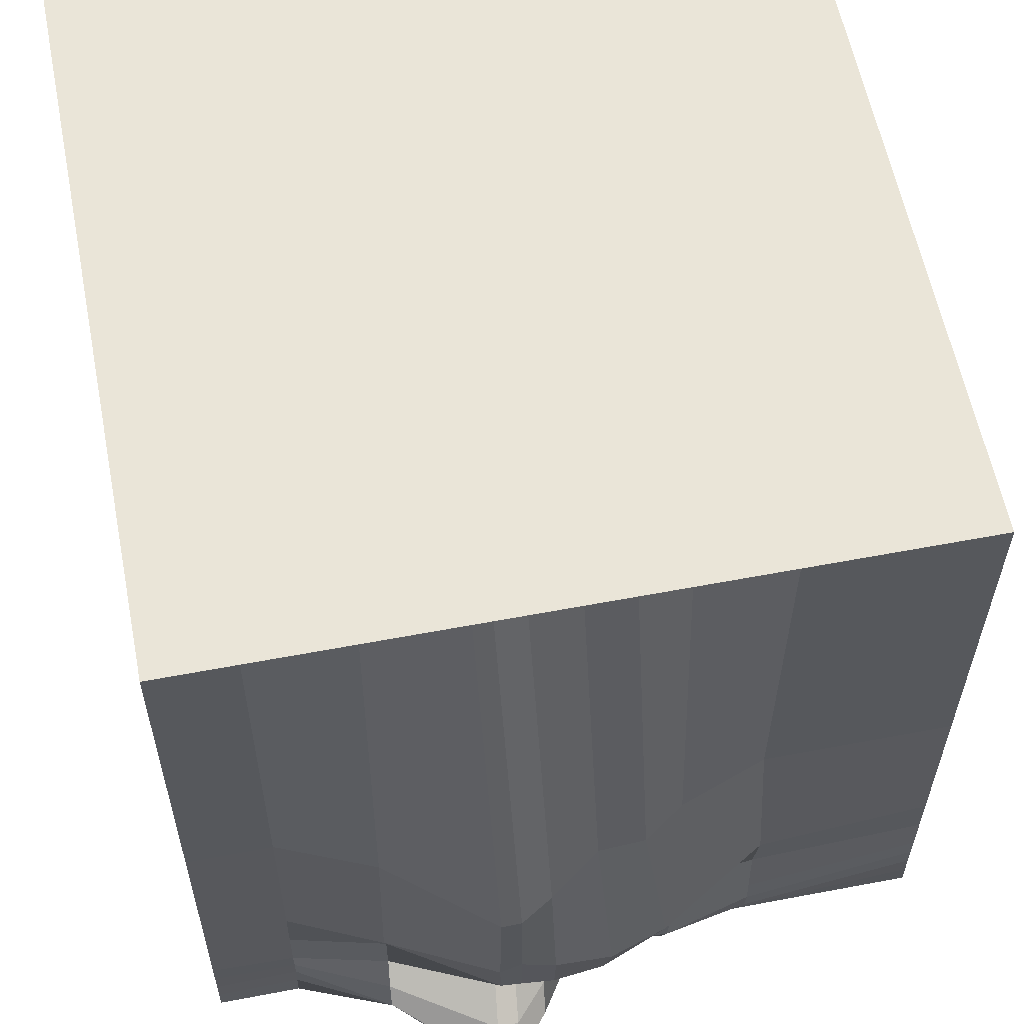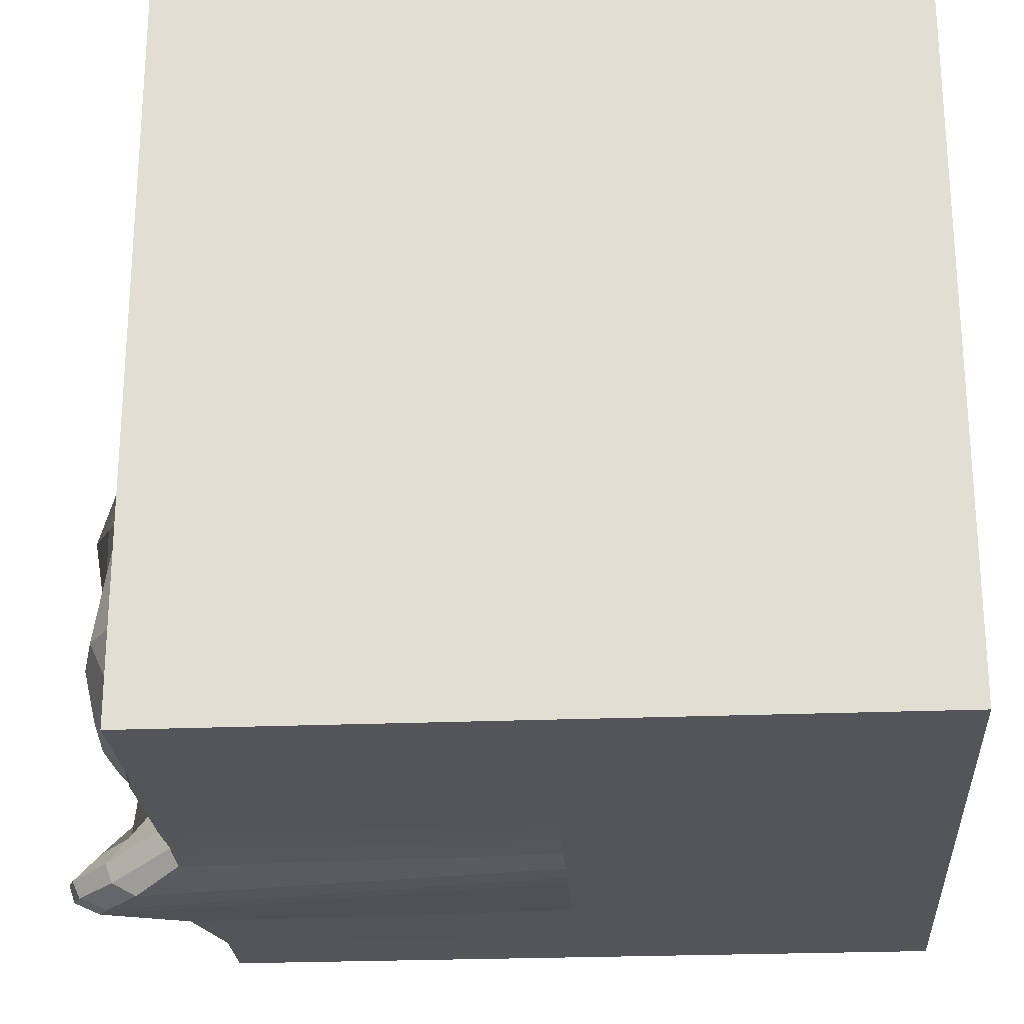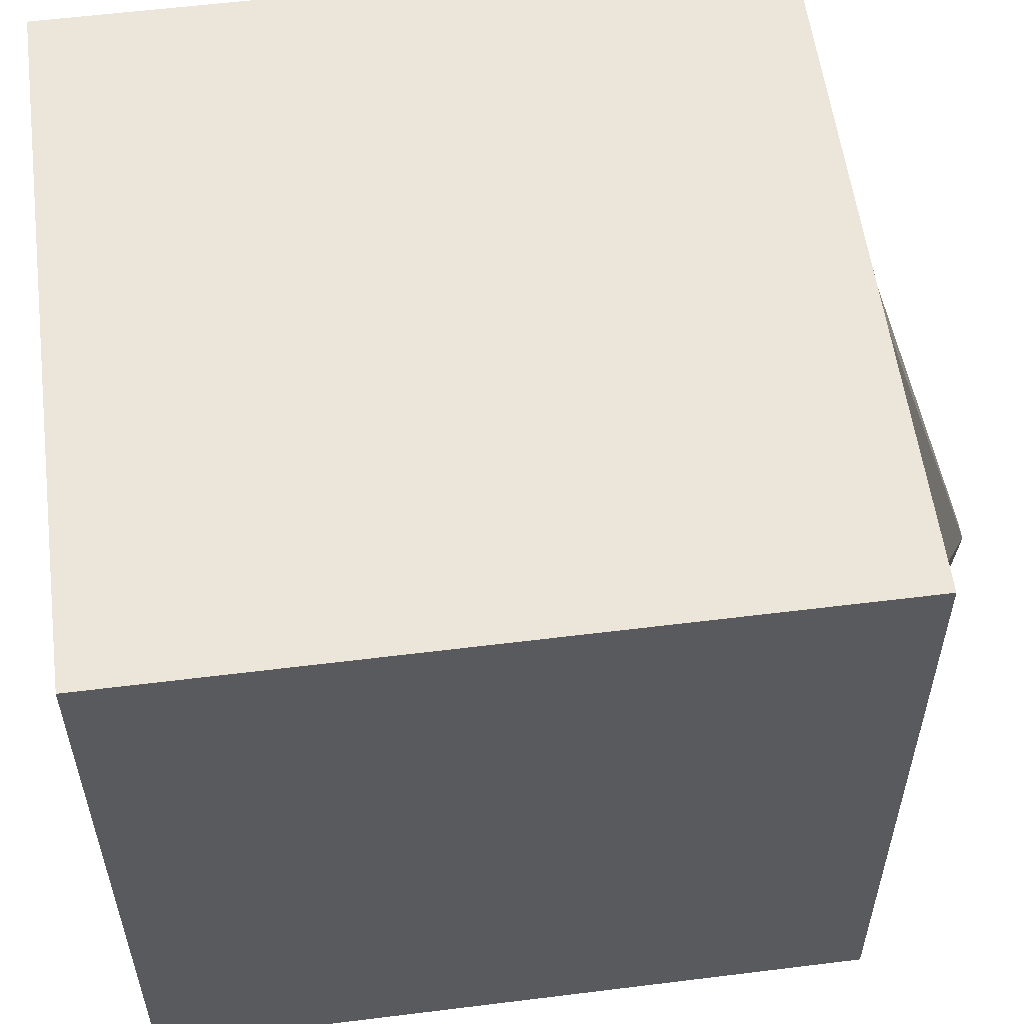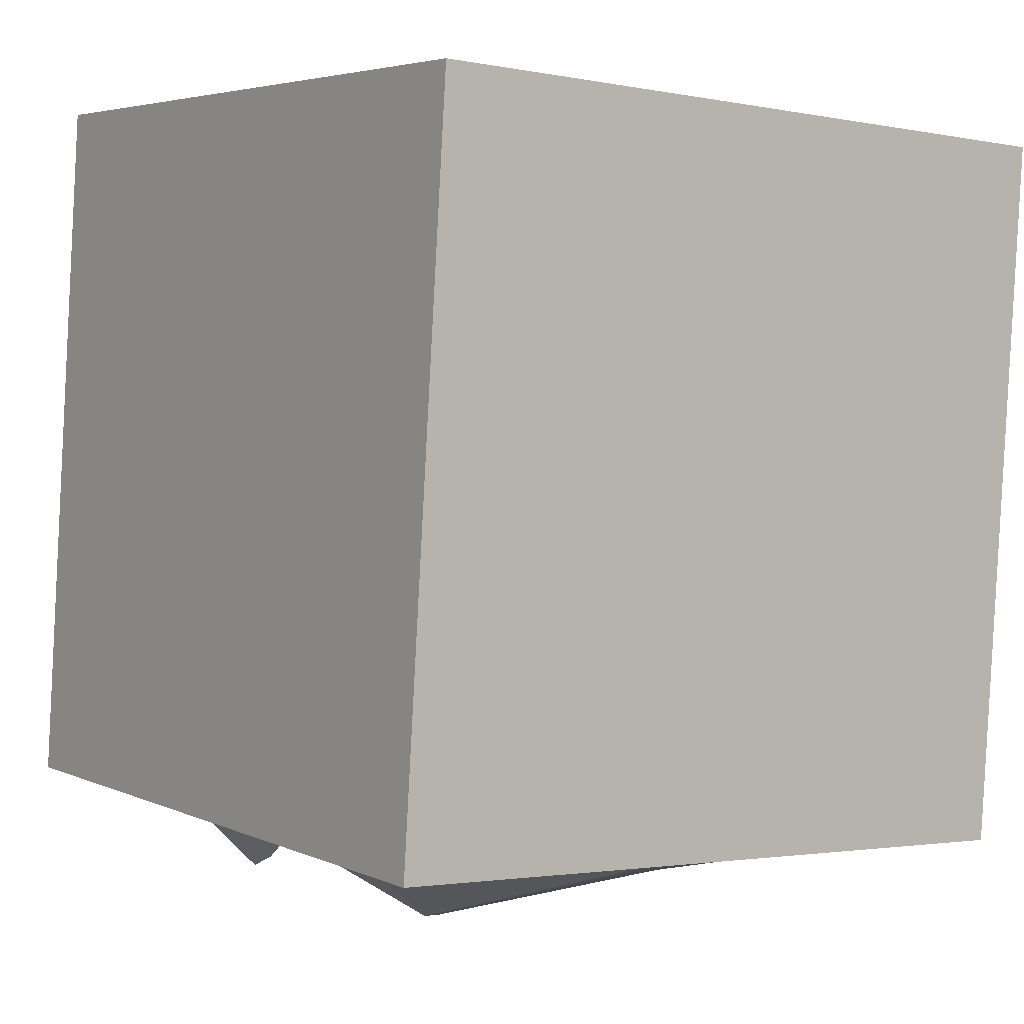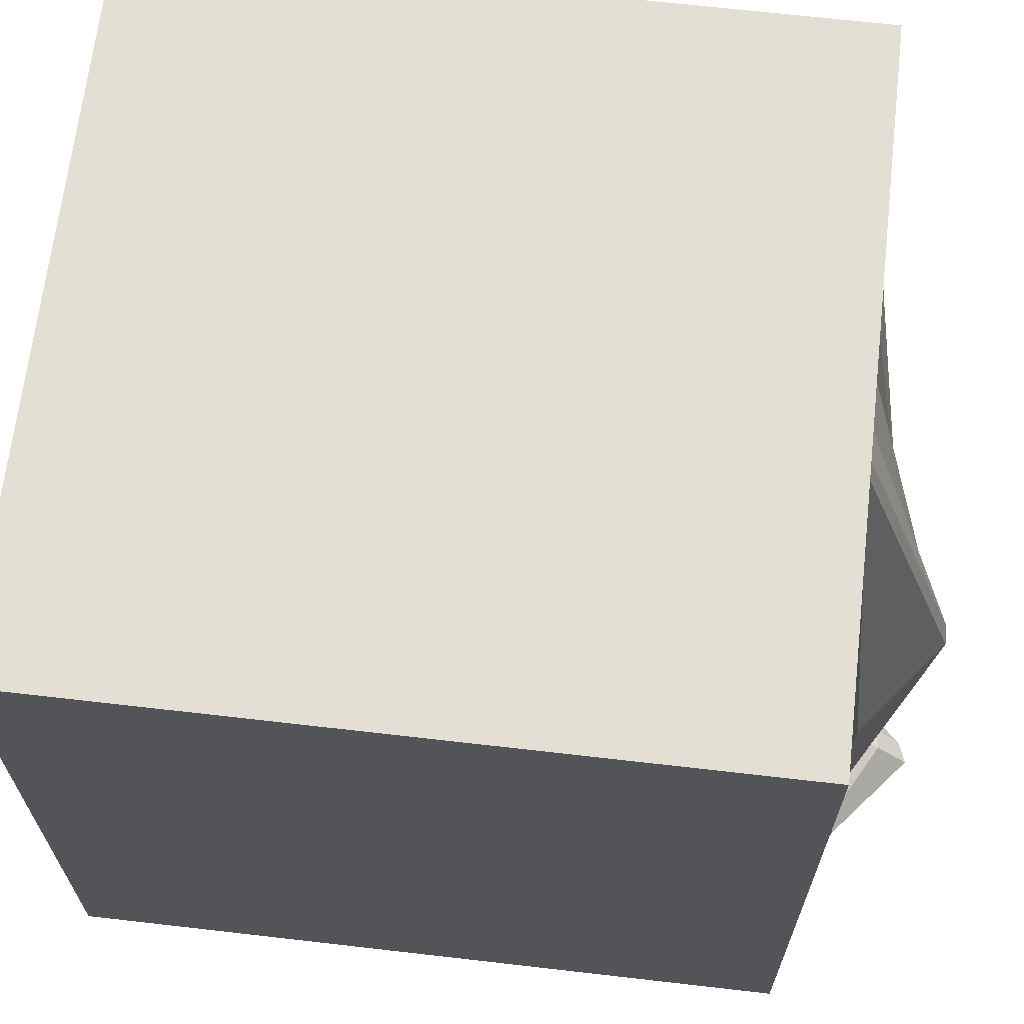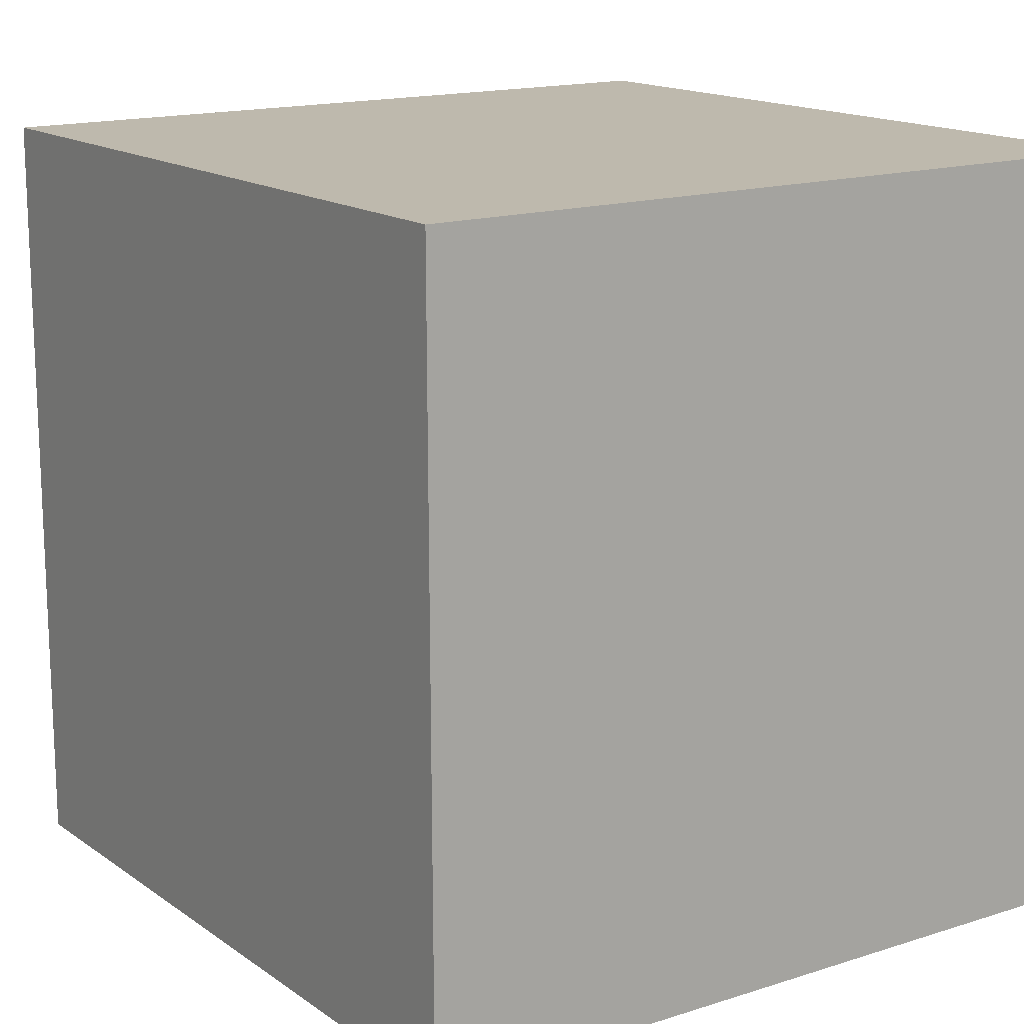
<metadata>
{"format":"obj","ext":"obj","renderer":"f3d","projection":"perspective","resolution":1024,"background":"white","views":[{"elev":59.4,"azim":165.2,"up":"+Y"},{"elev":-24.8,"azim":-89.9,"up":"+Y"},{"elev":57.0,"azim":78.9,"up":"+Y"},{"elev":4.4,"azim":144.5,"up":"+Z"},{"elev":66.9,"azim":92.9,"up":"+Y"},{"elev":15.1,"azim":-38.1,"up":"+Y"}]}
</metadata>
<code>
o Cube_Cube.001
v 0.4682 0.001552 0.5313
v -0.5297 -0.001547 0.4668
v 0.5328 0.001552 -0.4666
v -0.4651 -0.001547 -0.5311
v 0.4651 1.002 0.5311
v -0.5328 0.9984 0.4666
v 0.5297 1.002 -0.4668
v -0.4682 0.9984 -0.5313
v 0.5312 0.5016 -0.4667
v -0.4667 0.4985 -0.5312
v 0.4667 0.5016 0.5312
v -0.5312 0.4985 0.4667
v -0.03074 2e-06 0.4991
v 0.03089 -0.007114 -0.4989
v 0.03074 1 -0.4991
v -0.03383 1 0.4989
v -0.03229 0.5 0.499
v 0.02481 0.5052 -0.5857
v 0.532 0.2516 -0.4666
v -0.5305 0.2485 0.4667
v -0.4659 0.2485 -0.5312
v 0.4674 0.2516 0.5313
v 0.01269 0.2574 -0.635
v -0.03151 0.25 0.499
v 0.5005 0.001552 0.03238
v -0.4974 -0.001547 -0.03218
v 0.4974 1.002 0.03218
v -0.5005 0.9984 -0.03238
v -0.499 0.4985 -0.03229
v 0.499 0.5016 0.03229
v -0.001547 1 -0.0001
v 0.001547 2e-06 0.0001
v 0.4997 0.2516 0.03234
v -0.4982 0.2485 -0.03223
v 0.2938 -0.004416 -0.5121
v 0.2858 1.001 -0.4826
v 0.2213 1.001 0.5154
v 0.2228 0.5008 0.5155
v 0.2973 0.5011 -0.535
v 0.2243 0.000795 0.5156
v 0.2236 0.2508 0.5155
v 0.3011 0.2435 -0.5331
v 0.2566 0.000795 0.01661
v 0.2535 1.001 0.0164
v 0.0968 0.000399 0.5073
v 0.1739 -0.0297 -0.6195
v 0.1583 1 -0.4908
v 0.09371 1 0.5071
v 0.09526 0.5004 0.5072
v 0.1685 0.5007 -0.6519
v 0.09603 0.2504 0.5073
v 0.1604 0.2395 -0.6121
v 0.1291 0.000399 0.008353
v 0.126 1 0.008152
v -0.2802 -0.000772 0.4829
v -0.2156 -0.000772 -0.515
v -0.2187 0.9992 -0.5152
v -0.2833 0.9992 0.4827
v -0.2818 0.4992 0.4828
v -0.2172 0.4992 -0.5151
v -0.2288 0.2481 -0.5282
v -0.281 0.2492 0.4829
v -0.251 0.9992 -0.01624
v -0.2479 -0.000772 -0.01604
v -0.09074 -0.001748 -0.5105
v -0.094 0.9996 -0.5071
v -0.1586 0.9996 0.4908
v -0.157 0.4996 0.4909
v -0.09628 0.5024 -0.551
v -0.1226 0.2626 -0.5871
v -0.1562 0.2496 0.4909
v -0.1263 0.9996 -0.008171
v -0.1232 -0.000385 -0.007971
v -0.1555 -0.000385 0.491
v 0.03303 0.0002 0.5032
v 0.09887 -0.02687 -0.562
v 0.09451 1 -0.4949
v 0.02994 1 0.503
v 0.03149 0.5002 0.5031
v 0.09736 0.5017 -0.6304
v 0.03226 0.2502 0.5031
v 0.08701 0.2496 -0.6251
v 0.06532 0.0002 0.004226
v 0.06222 1 0.004026
v 0.1455 -0.03159 -0.6059
v 0.1339 1 -0.4924
v 0.06933 1 0.5055
v 0.07087 0.5003 0.5056
v 0.1423 0.5006 -0.6534
v 0.07165 0.2503 0.5057
v 0.1306 0.2445 -0.6102
v 0.1047 0.000323 0.006775
v 0.1016 1 0.006575
v 0.07242 0.000323 0.5057
v 0.4218 0.001202 -0.4737
v 0.4188 1.001 -0.474
v 0.3542 1.001 0.524
v 0.3557 0.5012 0.5241
v 0.4203 0.5012 -0.4738
v 0.3565 0.2512 0.5241
v 0.4209 0.2514 -0.4727
v 0.3896 0.001208 0.02521
v 0.3865 1.001 0.02501
v 0.3573 0.001208 0.5242
v -0.02962 -0.003346 -0.5017
v -0.03163 0.9998 -0.5031
v -0.0962 0.9998 0.4948
v -0.09465 0.4998 0.4949
v -0.03756 0.5052 -0.5869
v -0.06629 0.2655 -0.6179
v -0.09388 0.2498 0.495
v -0.06392 0.9998 -0.004136
v -0.06082 -0.000191 -0.003936
v -0.09311 -0.000191 0.495
v 0.5324 0.1266 -0.4666
v -0.5301 0.1235 0.4667
v -0.03112 0.125 0.499
v -0.4655 0.1235 -0.5312
v 0.4678 0.1266 0.5313
v 0.02189 0.1135 -0.5515
v 0.5001 0.1266 0.03236
v -0.4978 0.1235 -0.03221
v 0.2952 0.1225 -0.513
v 0.224 0.1258 0.5155
v 0.151 0.0944 -0.5374
v 0.09642 0.1254 0.5073
v -0.2202 0.1227 -0.5327
v -0.2806 0.1242 0.4829
v -0.1559 0.1246 0.491
v -0.1021 0.1345 -0.5529
v 0.07921 0.09345 -0.5371
v 0.03265 0.1252 0.5032
v 0.07203 0.1253 0.5057
v 0.1224 0.09017 -0.5374
v 0.3569 0.1262 0.5241
v 0.4216 0.126 -0.4763
v -0.03973 0.1277 -0.5674
v -0.09349 0.1248 0.495
v 0.5326 0.06405 -0.4666
v -0.5299 0.06095 0.4668
v -0.03093 0.0625 0.499
v 0.5003 0.06405 0.03237
v 0.2241 0.06329 0.5155
v 0.09661 0.0629 0.5073
v -0.2804 0.06173 0.4829
v -0.1557 0.06211 0.491
v 0.03284 0.0627 0.5032
v 0.07223 0.06282 0.5057
v 0.3571 0.06371 0.5242
v -0.0933 0.06231 0.495
v -0.4653 0.06095 -0.5312
v 0.468 0.06405 0.5313
v 0.02566 0.04725 -0.5149
v -0.4976 0.06095 -0.0322
v 0.3016 0.0537 -0.5507
v 0.1749 0.01118 -0.6634
v -0.2175 0.06112 -0.5354
v -0.09089 0.05887 -0.5504
v 0.09401 0.01567 -0.6038
v 0.1442 0.007455 -0.6546
v 0.421 0.06345 -0.4724
v -0.03154 0.05589 -0.5378
v 0.5327 0.0328 -0.4666
v -0.5298 0.0297 0.4668
v -0.03084 0.03125 0.499
v 0.5004 0.0328 0.03238
v 0.2242 0.03204 0.5156
v 0.09671 0.03165 0.5073
v -0.2803 0.03048 0.4829
v -0.1556 0.03087 0.491
v 0.03294 0.03145 0.5032
v 0.07232 0.03157 0.5057
v 0.3572 0.03246 0.5242
v -0.0932 0.03106 0.495
v -0.4652 0.0297 -0.5311
v 0.4681 0.0328 0.5313
v 0.02835 0.01962 -0.5059
v -0.4975 0.0297 -0.03219
v 0.2992 0.02286 -0.5405
v 0.177 -0.01284 -0.6557
v -0.2166 0.03016 -0.5254
v -0.09055 0.02809 -0.5298
v 0.09777 -0.009064 -0.5948
v 0.147 -0.01592 -0.644
v 0.4213 0.03237 -0.4724
v -0.03057 0.02611 -0.5177
v -0.4654 0.0922 -0.5312
v 0.4679 0.0953 0.5313
v 0.02297 0.07885 -0.5246
v -0.4977 0.0922 -0.0322
v 0.2996 0.08813 -0.5369
v 0.1661 0.04752 -0.6187
v -0.2186 0.09218 -0.5376
v -0.09362 0.09393 -0.562
v 0.08671 0.05072 -0.5709
v 0.1365 0.04267 -0.6172
v 0.4212 0.0947 -0.4745
v -0.03426 0.09001 -0.5542
v 0.5325 0.0953 -0.4666
v -0.53 0.0922 0.4668
v -0.03103 0.09375 0.499
v 0.5002 0.0953 0.03237
v 0.2241 0.09454 0.5155
v 0.09651 0.09415 0.5073
v -0.2805 0.09298 0.4829
v -0.1558 0.09337 0.491
v 0.03274 0.09395 0.5032
v 0.07213 0.09407 0.5057
v 0.357 0.09496 0.5241
v -0.0934 0.09356 0.495
v -0.4657 0.186 -0.5312
v 0.4676 0.1891 0.5313
v 0.01836 0.1867 -0.6191
v -0.498 0.186 -0.03222
v 0.2952 0.1823 -0.5111
v 0.1574 0.1633 -0.6024
v -0.2246 0.1848 -0.5211
v -0.1218 0.2091 -0.5354
v 0.08597 0.1705 -0.616
v 0.1288 0.1647 -0.6072
v 0.4213 0.1887 -0.4743
v -0.06186 0.2052 -0.5901
v 0.5322 0.1891 -0.4666
v -0.5303 0.186 0.4667
v -0.03132 0.1875 0.499
v 0.4999 0.1891 0.03235
v 0.2238 0.1883 0.5155
v 0.09622 0.1879 0.5073
v -0.2808 0.1867 0.4829
v -0.1561 0.1871 0.4909
v 0.03245 0.1877 0.5031
v 0.07184 0.1878 0.5057
v 0.3567 0.1887 0.5241
v -0.09369 0.1873 0.495
f 64 26 4 56
f 60 10 8 57
f 63 28 6 58
f 169 164 2 55
f 30 27 5 11
f 178 26 2 164
f 28 29 12 6
f 33 30 11 22
f 58 6 12 59
f 61 21 10 60
f 82 23 18 80
f 78 16 17 79
f 171 165 13 75
f 84 31 16 78
f 80 18 15 77
f 83 32 14 76
f 79 17 24 81
f 219 213 23 82
f 217 211 21 61
f 226 33 22 212
f 29 34 20 12
f 59 12 20 62
f 10 21 34 29
f 223 19 33 226
f 75 13 32 83
f 77 15 31 84
f 19 9 30 33
f 8 10 29 28
f 175 4 26 178
f 9 7 27 30
f 57 8 28 63
f 55 2 26 64
f 96 36 44 103
f 104 40 43 102
f 221 215 42 101
f 98 38 41 100
f 102 43 35 95
f 99 39 36 96
f 103 44 37 97
f 173 167 40 104
f 97 37 38 98
f 101 42 39 99
f 36 47 54 44
f 40 45 53 43
f 215 216 52 42
f 38 49 51 41
f 43 53 46 35
f 39 50 47 36
f 44 54 48 37
f 167 168 45 40
f 37 48 49 38
f 42 52 50 39
f 74 55 64 73
f 66 57 63 72
f 68 59 62 71
f 218 217 61 70
f 70 61 60 69
f 67 58 59 68
f 170 169 55 74
f 72 63 58 67
f 69 60 57 66
f 73 64 56 65
f 113 73 65 105
f 109 69 66 106
f 112 72 67 107
f 174 170 74 114
f 107 67 68 108
f 110 70 69 109
f 222 218 70 110
f 108 68 71 111
f 106 66 72 112
f 114 74 73 113
f 86 77 84 93
f 94 75 83 92
f 220 219 82 91
f 88 79 81 90
f 92 83 76 85
f 89 80 77 86
f 93 84 78 87
f 172 171 75 94
f 87 78 79 88
f 91 82 80 89
f 52 91 89 50
f 48 87 88 49
f 168 172 94 45
f 54 93 87 48
f 50 89 86 47
f 53 92 85 46
f 49 88 90 51
f 216 220 91 52
f 45 94 92 53
f 47 86 93 54
f 19 101 99 9
f 5 97 98 11
f 176 173 104 1
f 27 103 97 5
f 9 99 96 7
f 25 102 95 3
f 11 98 100 22
f 223 221 101 19
f 1 104 102 25
f 7 96 103 27
f 13 114 113 32
f 15 106 112 31
f 17 108 111 24
f 213 222 110 23
f 23 110 109 18
f 16 107 108 17
f 165 174 114 13
f 31 112 107 16
f 18 109 106 15
f 32 113 105 14
f 225 234 138 117
f 189 198 137 120
f 199 197 136 115
f 212 233 135 119
f 192 196 134 125
f 228 232 133 126
f 232 231 132 133
f 196 195 131 134
f 198 194 130 137
f 234 230 129 138
f 230 229 128 129
f 194 193 127 130
f 227 228 126 124
f 191 192 125 123
f 233 227 124 135
f 197 191 123 136
f 211 118 122 214
f 199 115 121 202
f 202 121 119 188
f 193 187 118 127
f 195 189 120 131
f 231 225 117 132
f 214 122 116 224
f 229 224 116 128
f 183 177 153 159
f 181 175 151 157
f 166 142 152 176
f 163 139 142 166
f 185 179 155 161
f 179 180 156 155
f 182 181 157 158
f 186 182 158 162
f 184 183 159 160
f 180 184 160 156
f 163 185 161 139
f 177 186 162 153
f 201 210 150 141
f 188 209 149 152
f 204 208 148 144
f 208 207 147 148
f 210 206 146 150
f 206 205 145 146
f 203 204 144 143
f 209 203 143 149
f 187 151 154 190
f 207 201 141 147
f 190 154 140 200
f 205 200 140 145
f 14 105 186 177
f 3 95 185 163
f 46 85 184 180
f 85 76 183 184
f 105 65 182 186
f 65 56 181 182
f 35 46 180 179
f 95 35 179 185
f 3 163 166 25
f 25 166 176 1
f 56 4 175 181
f 76 14 177 183
f 141 150 174 165
f 152 149 173 176
f 144 148 172 168
f 148 147 171 172
f 150 146 170 174
f 146 145 169 170
f 143 144 168 167
f 149 143 167 173
f 151 175 178 154
f 147 141 165 171
f 154 178 164 140
f 145 140 164 169
f 128 116 200 205
f 122 190 200 116
f 132 117 201 207
f 118 187 190 122
f 135 124 203 209
f 124 126 204 203
f 129 128 205 206
f 138 129 206 210
f 133 132 207 208
f 126 133 208 204
f 119 135 209 188
f 117 138 210 201
f 159 153 189 195
f 157 151 187 193
f 142 202 188 152
f 139 199 202 142
f 161 155 191 197
f 155 156 192 191
f 158 157 193 194
f 162 158 194 198
f 160 159 195 196
f 156 160 196 192
f 139 161 197 199
f 153 162 198 189
f 62 20 224 229
f 34 214 224 20
f 81 24 225 231
f 21 211 214 34
f 100 41 227 233
f 41 51 228 227
f 71 62 229 230
f 111 71 230 234
f 90 81 231 232
f 51 90 232 228
f 22 100 233 212
f 24 111 234 225
f 120 137 222 213
f 115 136 221 223
f 125 134 220 216
f 134 131 219 220
f 137 130 218 222
f 130 127 217 218
f 123 125 216 215
f 136 123 215 221
f 115 223 226 121
f 121 226 212 119
f 127 118 211 217
f 131 120 213 219

</code>
